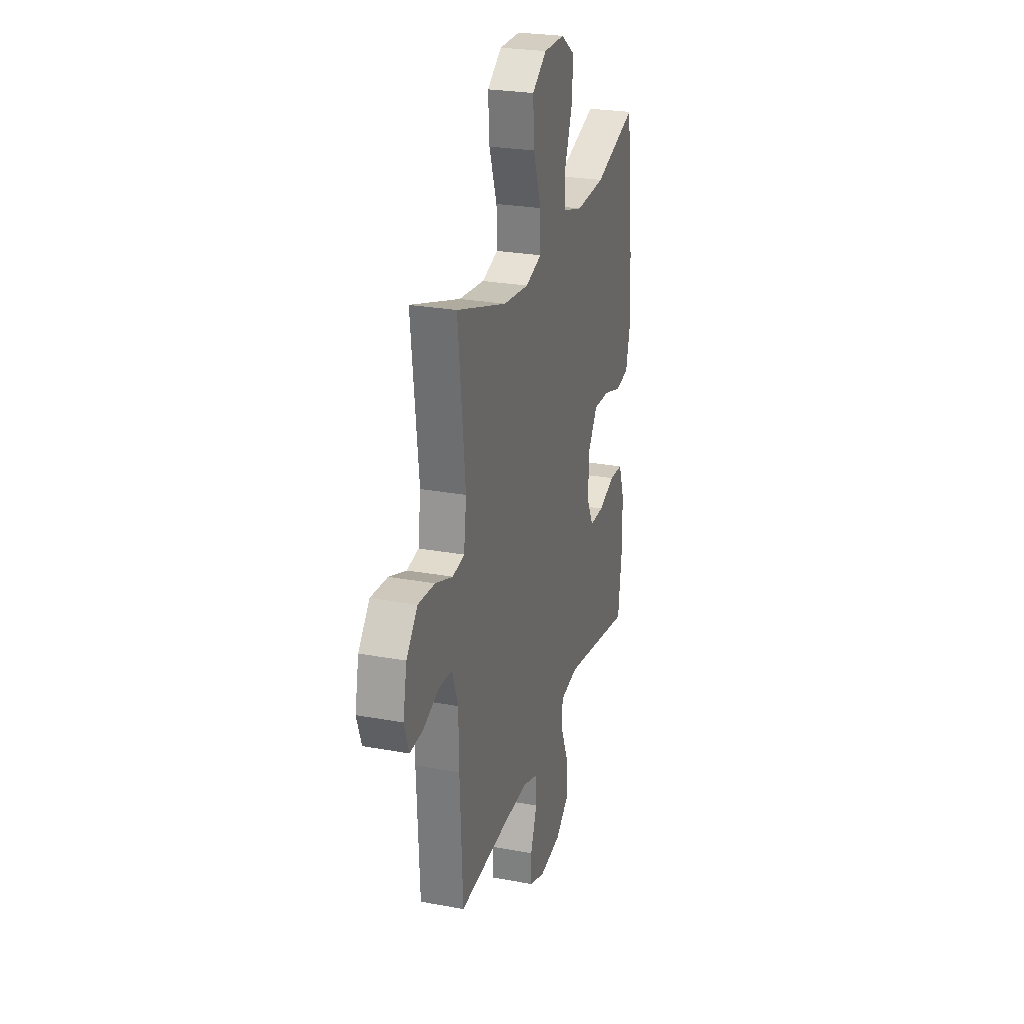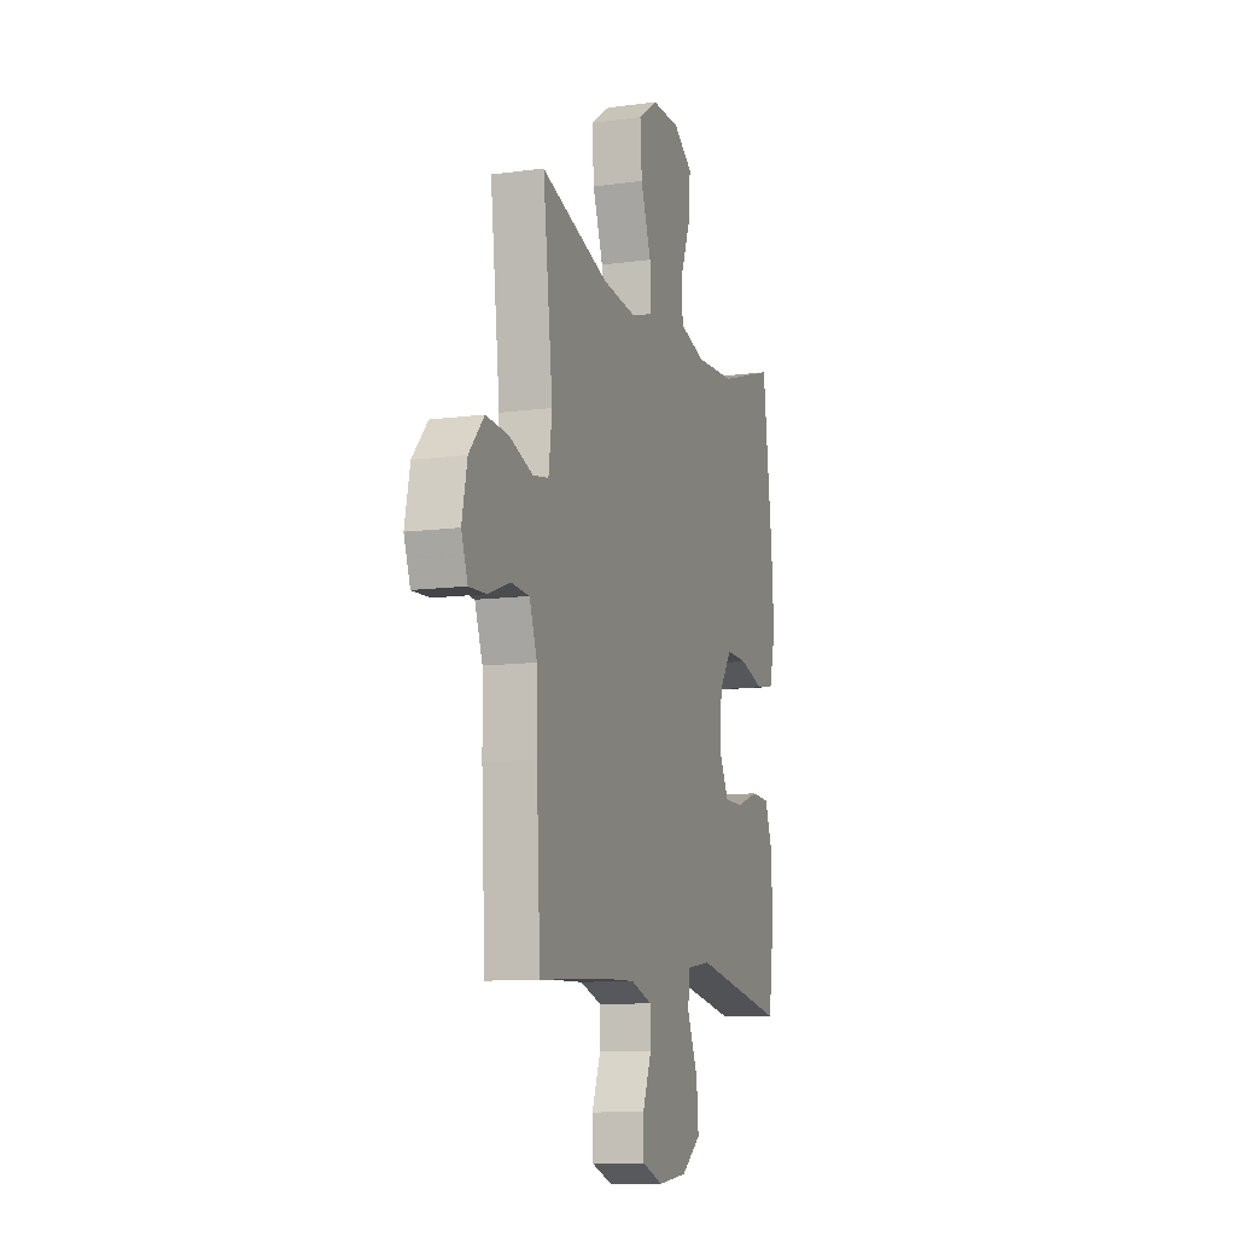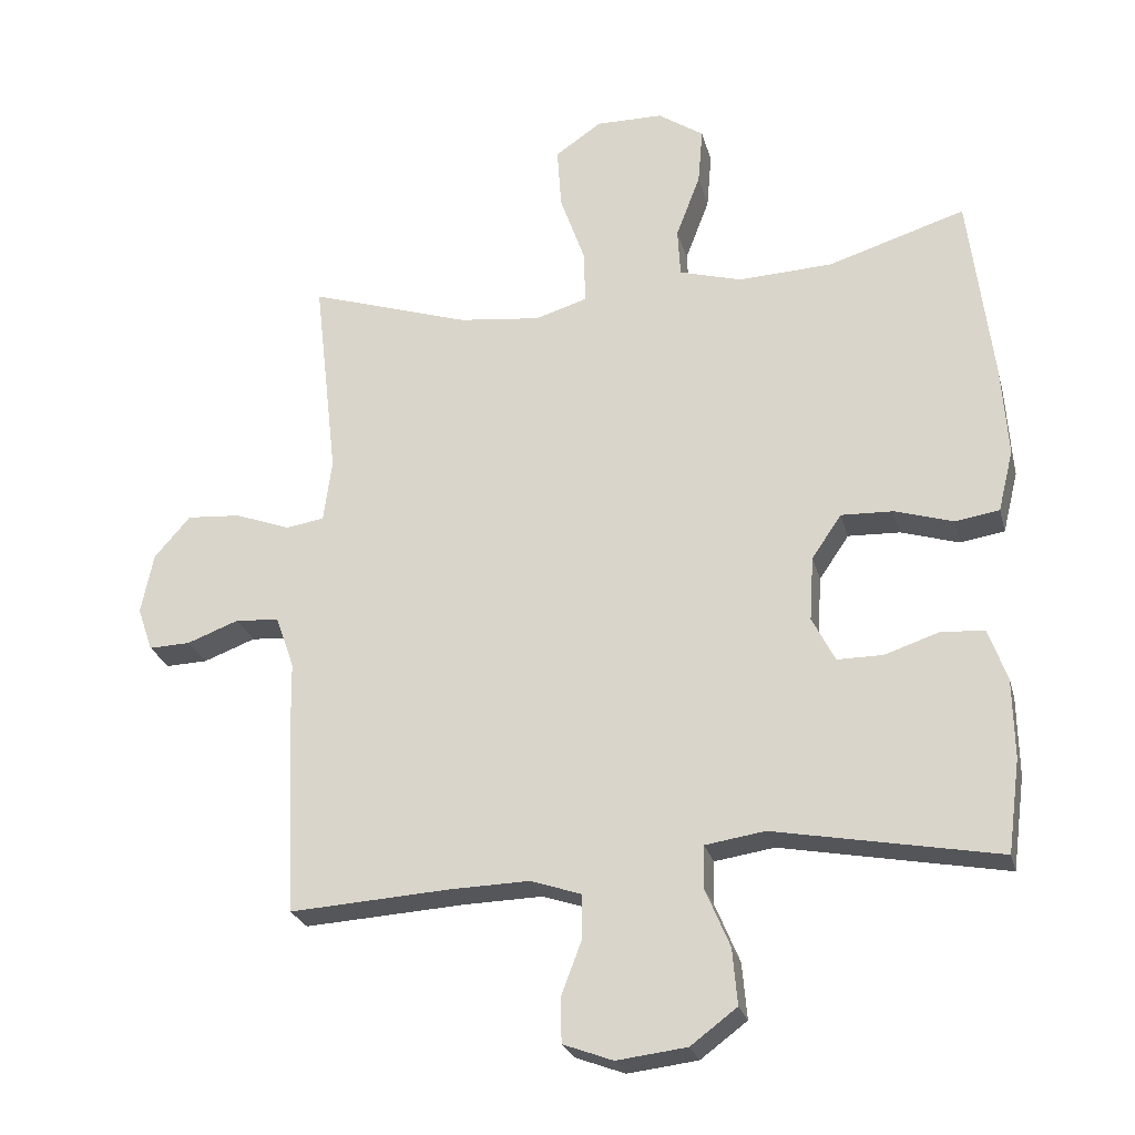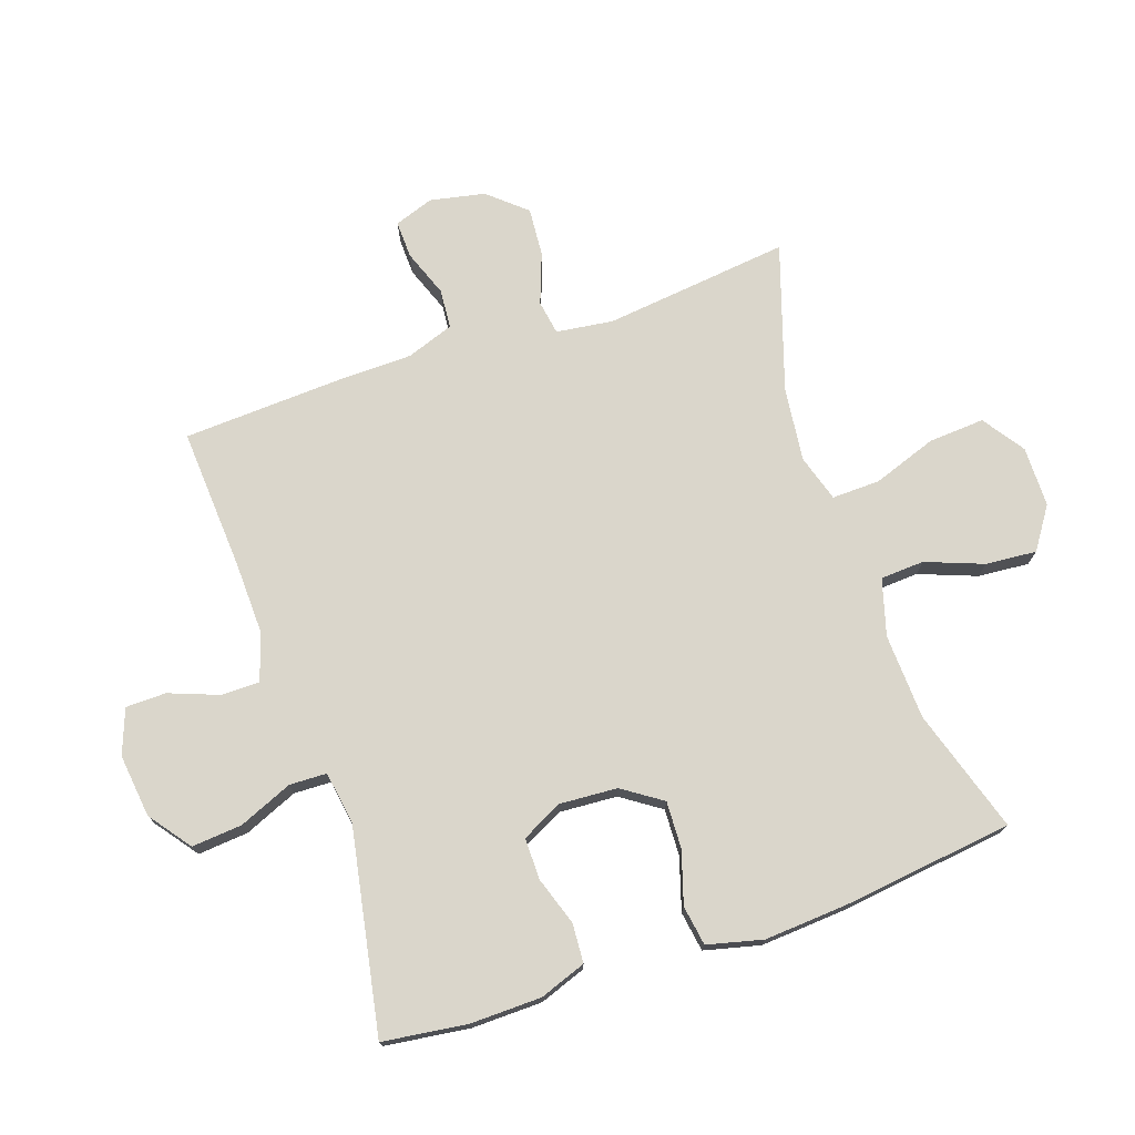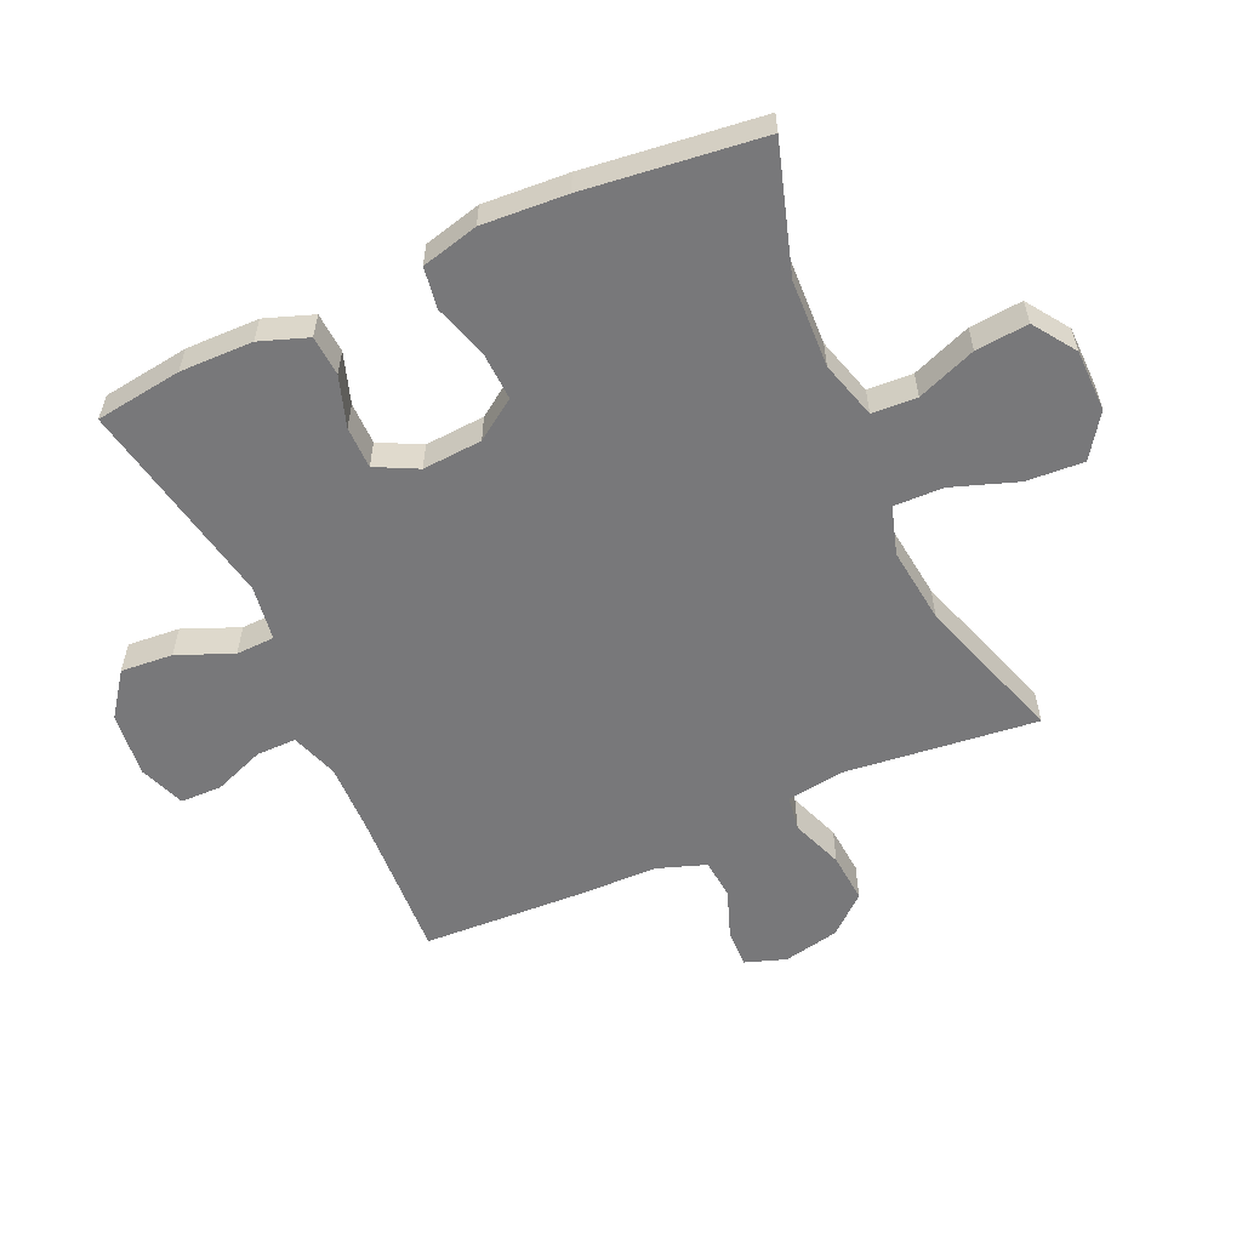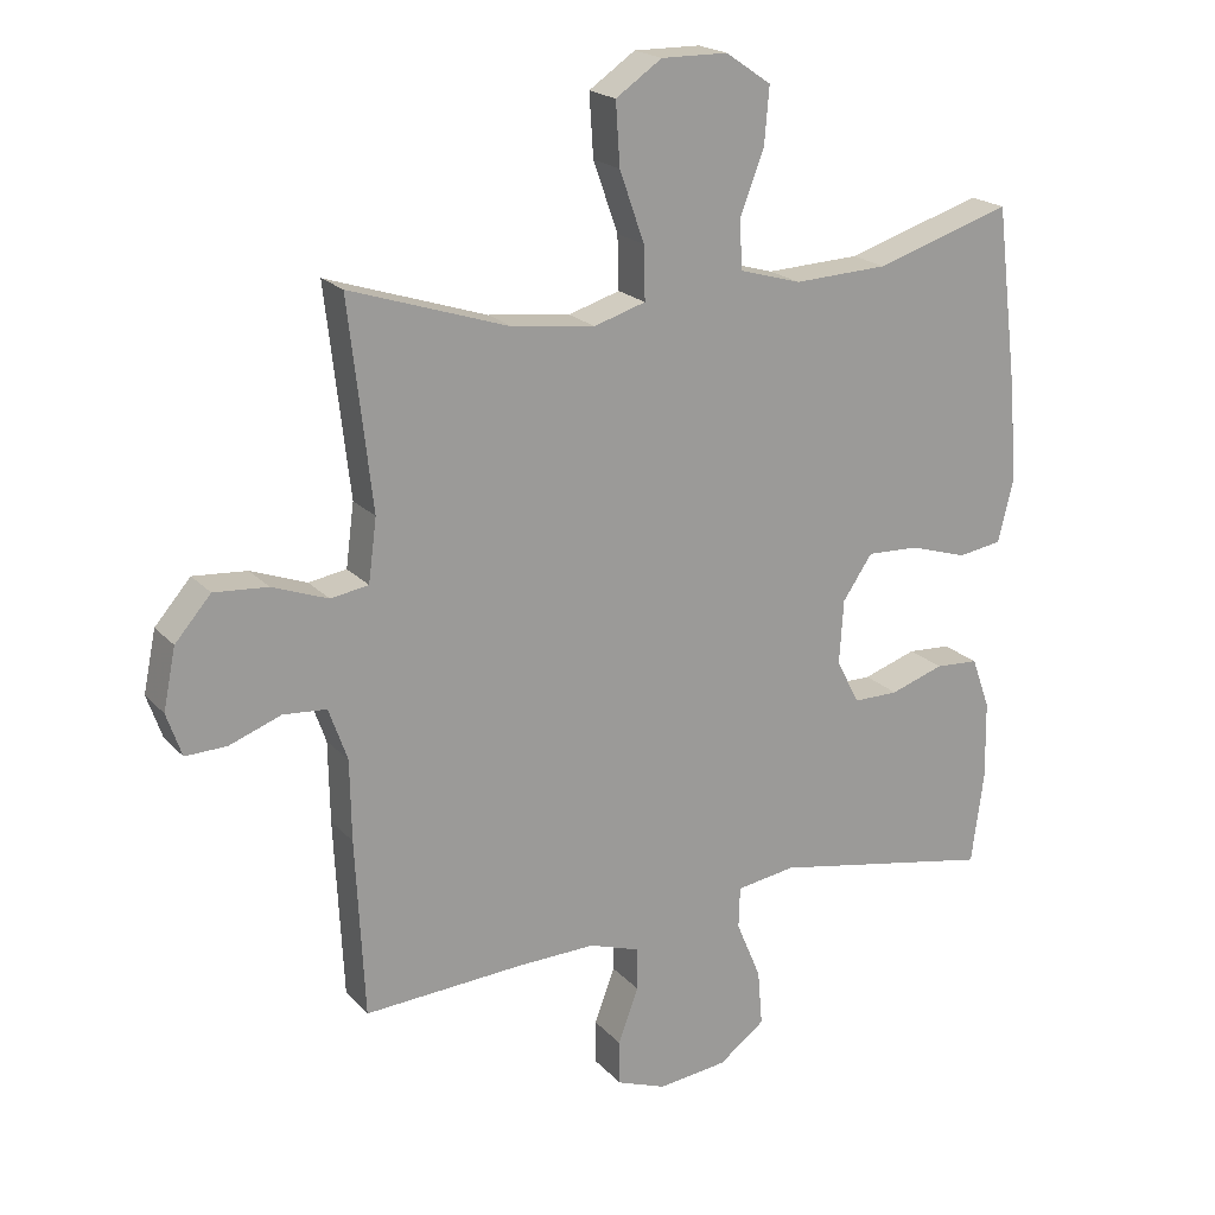
<metadata>
{"format":"obj","ext":"obj","renderer":"f3d","projection":"perspective","resolution":1024,"background":"white","views":[{"elev":25.9,"azim":106.3,"up":"+Z"},{"elev":-10.5,"azim":108.7,"up":"+Z"},{"elev":-25.3,"azim":-166.0,"up":"+Z"},{"elev":74.1,"azim":-108.9,"up":"+Y"},{"elev":-57.5,"azim":-65.6,"up":"+Y"},{"elev":20.1,"azim":150.9,"up":"+Z"}]}
</metadata>
<code>
v -0.5 0.07 0.5
v -0.302 0.07 0.438
v -0.165 0.07 0.432
v -0.075 0.07 0.458
v -0.071 0.07 0.528
v -0.106 0.07 0.62
v -0.113 0.07 0.702
v -0.047 0.07 0.747
v 0.05 0.07 0.748
v 0.117 0.07 0.702
v 0.111 0.07 0.612
v 0.075 0.07 0.51
v 0.073 0.07 0.433
v 0.148 0.07 0.41
v 0.267 0.07 0.424
v 0.5 0.07 0.5
v 0.466 0.07 0.202
v 0.478 0.07 0.111
v 0.533 0.07 0.102
v 0.614 0.07 0.132
v 0.692 0.07 0.138
v 0.744 0.07 0.078
v 0.762 0.07 -0.01
v 0.74 0.07 -0.073
v 0.68 0.07 -0.071
v 0.605 0.07 -0.043
v 0.542 0.07 -0.048
v 0.515 0.07 -0.124
v 0.513 0.07 -0.241
v 0.5 0.07 -0.5
v 0.269 0.07 -0.486
v 0.154 0.07 -0.483
v 0.08 0.07 -0.508
v 0.08 0.07 -0.57
v 0.11 0.07 -0.649
v 0.109 0.07 -0.714
v 0.037 0.07 -0.741
v -0.064 0.07 -0.729
v -0.131 0.07 -0.679
v -0.124 0.07 -0.598
v -0.088 0.07 -0.512
v -0.09 0.07 -0.452
v -0.176 0.07 -0.439
v -0.5 0.07 -0.5
v -0.518 0.07 -0.365
v -0.516 0.07 -0.251
v -0.489 0.07 -0.176
v -0.426 0.07 -0.172
v -0.348 0.07 -0.198
v -0.282 0.07 -0.198
v -0.249 0.07 -0.133
v -0.255 0.07 -0.04
v -0.298 0.07 0.023
v -0.373 0.07 0.02
v -0.457 0.07 -0.006
v -0.521 0.07 0.004
v -0.543 0.07 0.093
v -0.534 0.07 0.225
v -0.5 0 0.5
v -0.302 0 0.438
v -0.165 0 0.432
v -0.075 0 0.458
v -0.071 0 0.528
v -0.106 0 0.62
v -0.113 0 0.702
v -0.047 0 0.747
v 0.05 0 0.748
v 0.117 0 0.702
v 0.111 0 0.612
v 0.075 0 0.51
v 0.073 0 0.433
v 0.148 0 0.41
v 0.267 0 0.424
v 0.5 0 0.5
v 0.466 0 0.202
v 0.478 0 0.111
v 0.533 0 0.102
v 0.614 0 0.132
v 0.692 0 0.138
v 0.744 0 0.078
v 0.762 0 -0.01
v 0.74 0 -0.073
v 0.68 0 -0.071
v 0.605 0 -0.043
v 0.542 0 -0.048
v 0.515 0 -0.124
v 0.513 0 -0.241
v 0.5 0 -0.5
v 0.269 0 -0.486
v 0.154 0 -0.483
v 0.08 0 -0.508
v 0.08 0 -0.57
v 0.11 0 -0.649
v 0.109 0 -0.714
v 0.037 0 -0.741
v -0.064 0 -0.729
v -0.131 0 -0.679
v -0.124 0 -0.598
v -0.088 0 -0.512
v -0.09 0 -0.452
v -0.176 0 -0.439
v -0.5 0 -0.5
v -0.518 0 -0.365
v -0.516 0 -0.251
v -0.489 0 -0.176
v -0.426 0 -0.172
v -0.348 0 -0.198
v -0.282 0 -0.198
v -0.249 0 -0.133
v -0.255 0 -0.04
v -0.298 0 0.023
v -0.373 0 0.02
v -0.457 0 -0.006
v -0.521 0 0.004
v -0.543 0 0.093
v -0.534 0 0.225
f 57 58 1 2
f 54 55 56 57
f 53 54 57 2
f 52 53 2 3
f 51 52 3 4
f 46 47 48 49
f 46 49 50
f 43 44 45 46
f 42 43 46 50
f 38 39 40 41
f 38 41 42
f 37 38 42
f 34 35 36 37
f 33 34 37 42
f 32 33 42 50
f 28 29 30 31
f 27 28 31 32
f 23 24 25 26
f 23 26 27
f 22 23 27
f 19 20 21 22
f 19 22 27
f 18 19 27 32
f 15 16 17
f 14 15 17 18
f 13 14 18 32
f 9 10 11 12
f 9 12 13
f 8 9 13
f 5 6 7 8
f 4 5 8 13
f 51 4 13 32
f 32 50 51
f 60 59 116 115
f 115 114 113 112
f 60 115 112 111
f 61 60 111 110
f 62 61 110 109
f 107 106 105 104
f 108 107 104
f 104 103 102 101
f 108 104 101 100
f 99 98 97 96
f 100 99 96
f 100 96 95
f 95 94 93 92
f 100 95 92 91
f 108 100 91 90
f 89 88 87 86
f 90 89 86 85
f 84 83 82 81
f 85 84 81
f 85 81 80
f 80 79 78 77
f 85 80 77
f 90 85 77 76
f 75 74 73
f 76 75 73 72
f 90 76 72 71
f 70 69 68 67
f 71 70 67
f 71 67 66
f 66 65 64 63
f 71 66 63 62
f 90 71 62 109
f 109 108 90
f 1 59 60 2
f 2 60 61 3
f 3 61 62 4
f 4 62 63 5
f 5 63 64 6
f 6 64 65 7
f 7 65 66 8
f 8 66 67 9
f 9 67 68 10
f 10 68 69 11
f 11 69 70 12
f 12 70 71 13
f 13 71 72 14
f 14 72 73 15
f 15 73 74 16
f 16 74 75 17
f 17 75 76 18
f 18 76 77 19
f 19 77 78 20
f 20 78 79 21
f 21 79 80 22
f 22 80 81 23
f 23 81 82 24
f 24 82 83 25
f 25 83 84 26
f 26 84 85 27
f 27 85 86 28
f 28 86 87 29
f 29 87 88 30
f 30 88 89 31
f 31 89 90 32
f 32 90 91 33
f 33 91 92 34
f 34 92 93 35
f 35 93 94 36
f 36 94 95 37
f 37 95 96 38
f 38 96 97 39
f 39 97 98 40
f 40 98 99 41
f 41 99 100 42
f 42 100 101 43
f 43 101 102 44
f 44 102 103 45
f 45 103 104 46
f 46 104 105 47
f 47 105 106 48
f 48 106 107 49
f 49 107 108 50
f 50 108 109 51
f 51 109 110 52
f 52 110 111 53
f 53 111 112 54
f 54 112 113 55
f 55 113 114 56
f 56 114 115 57
f 57 115 116 58
f 58 116 59 1

</code>
